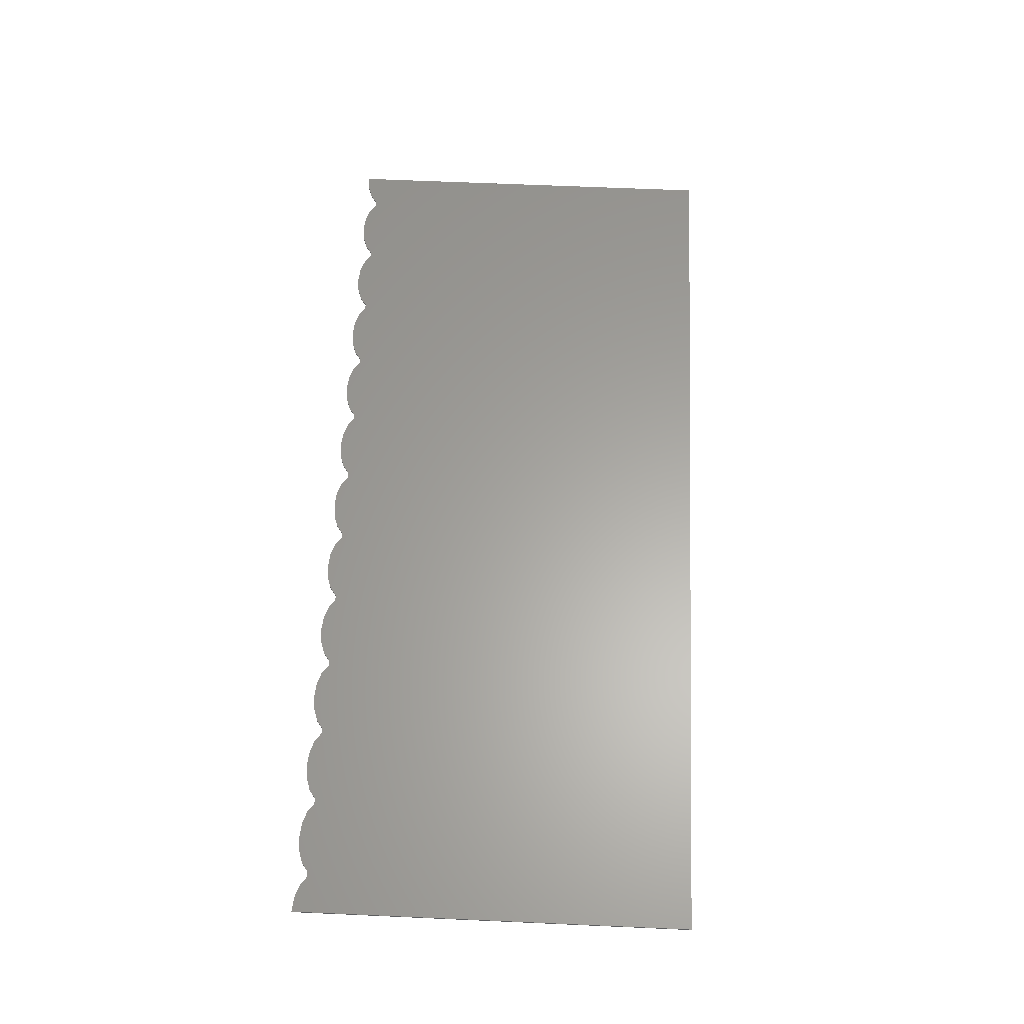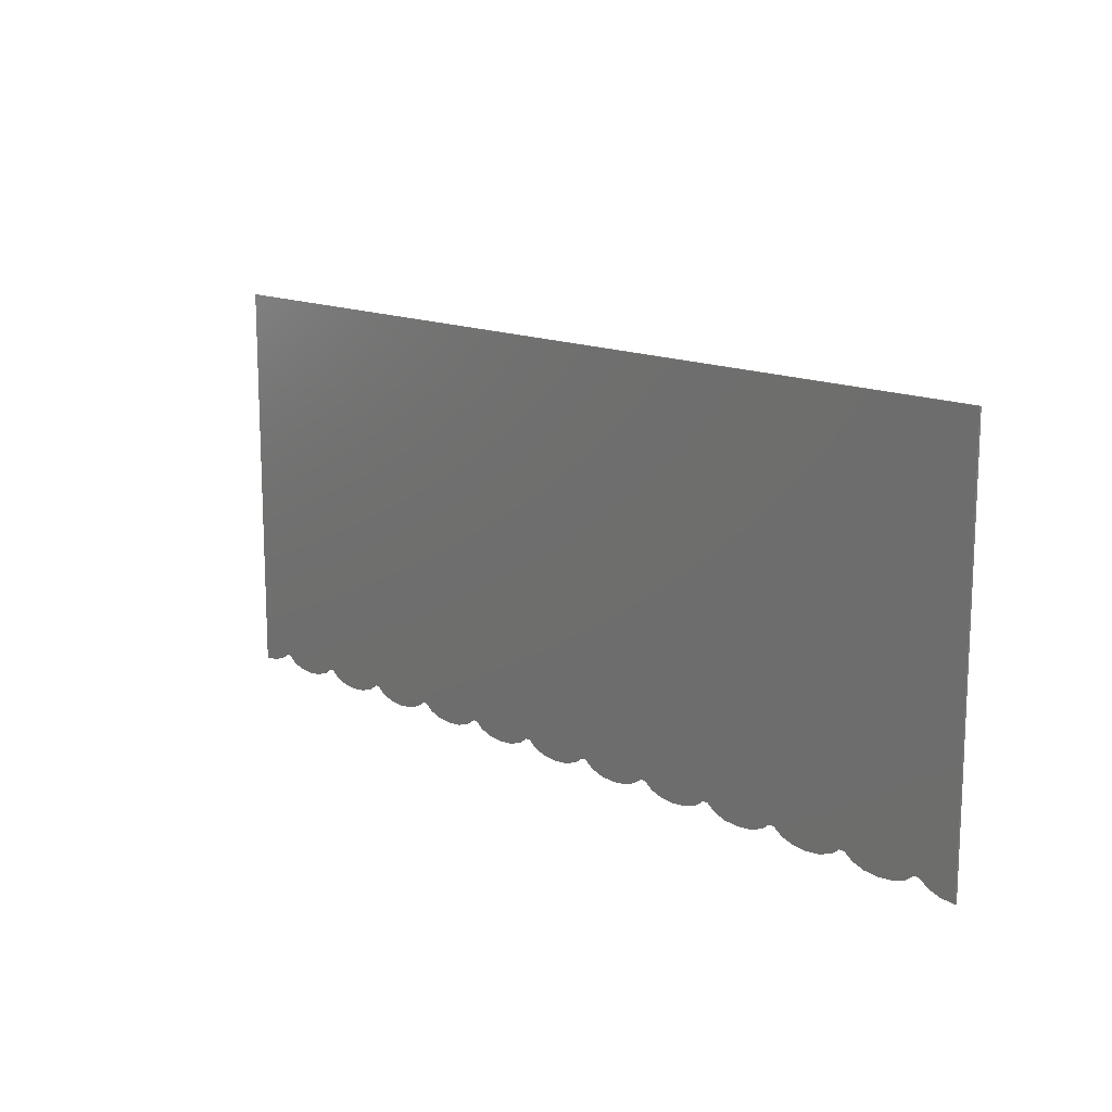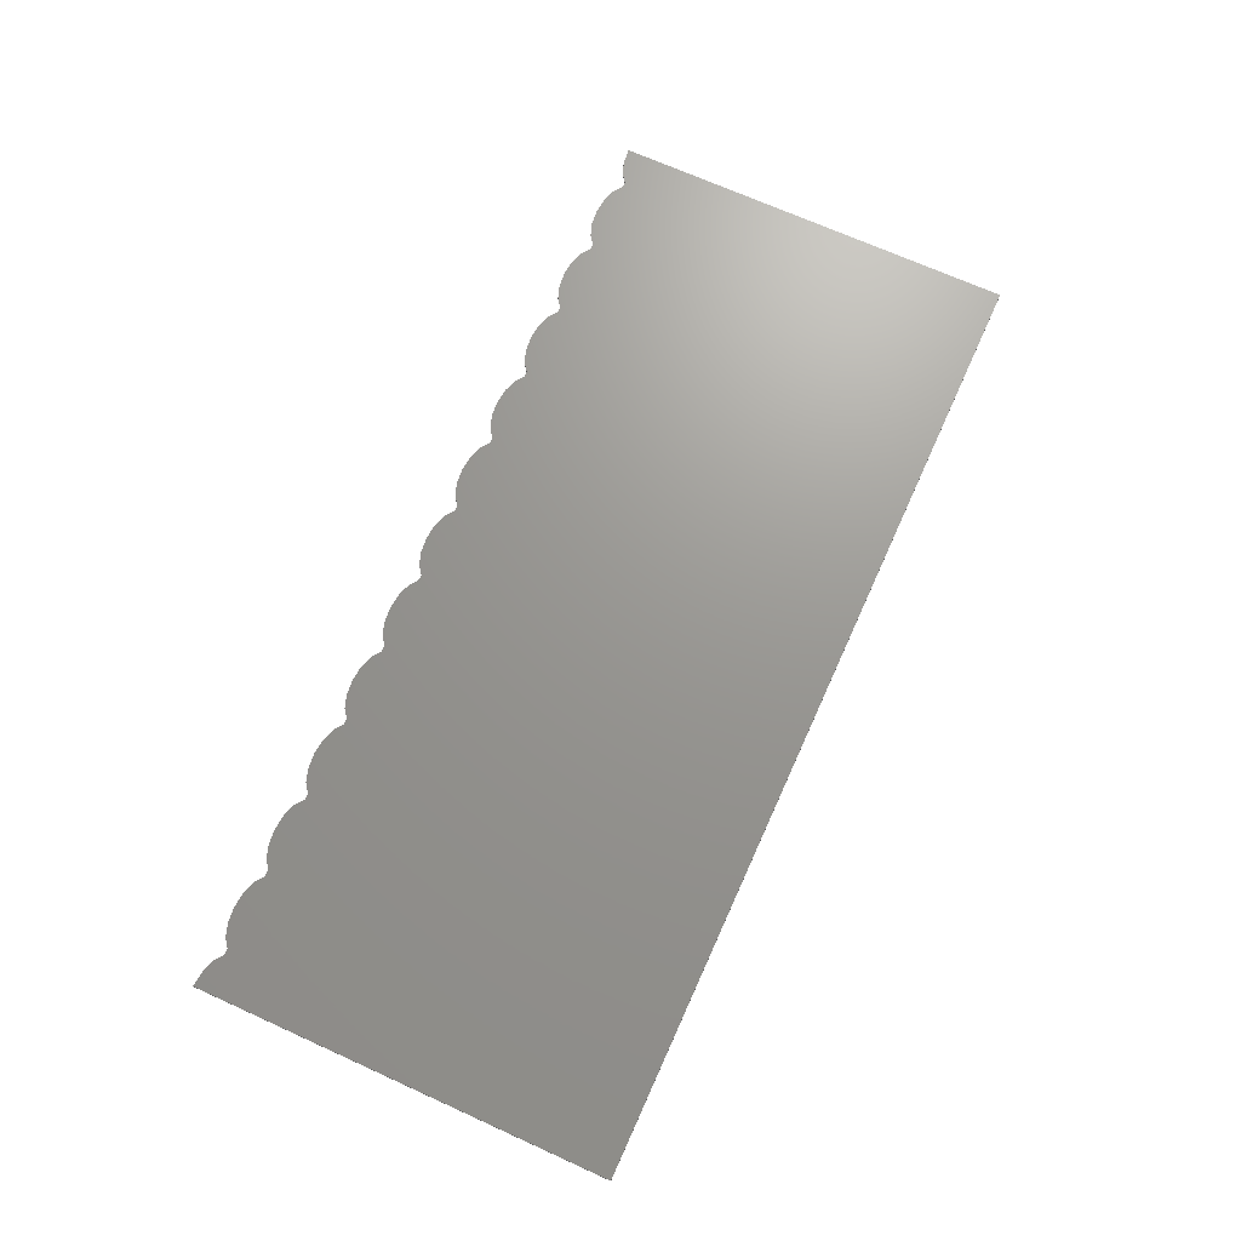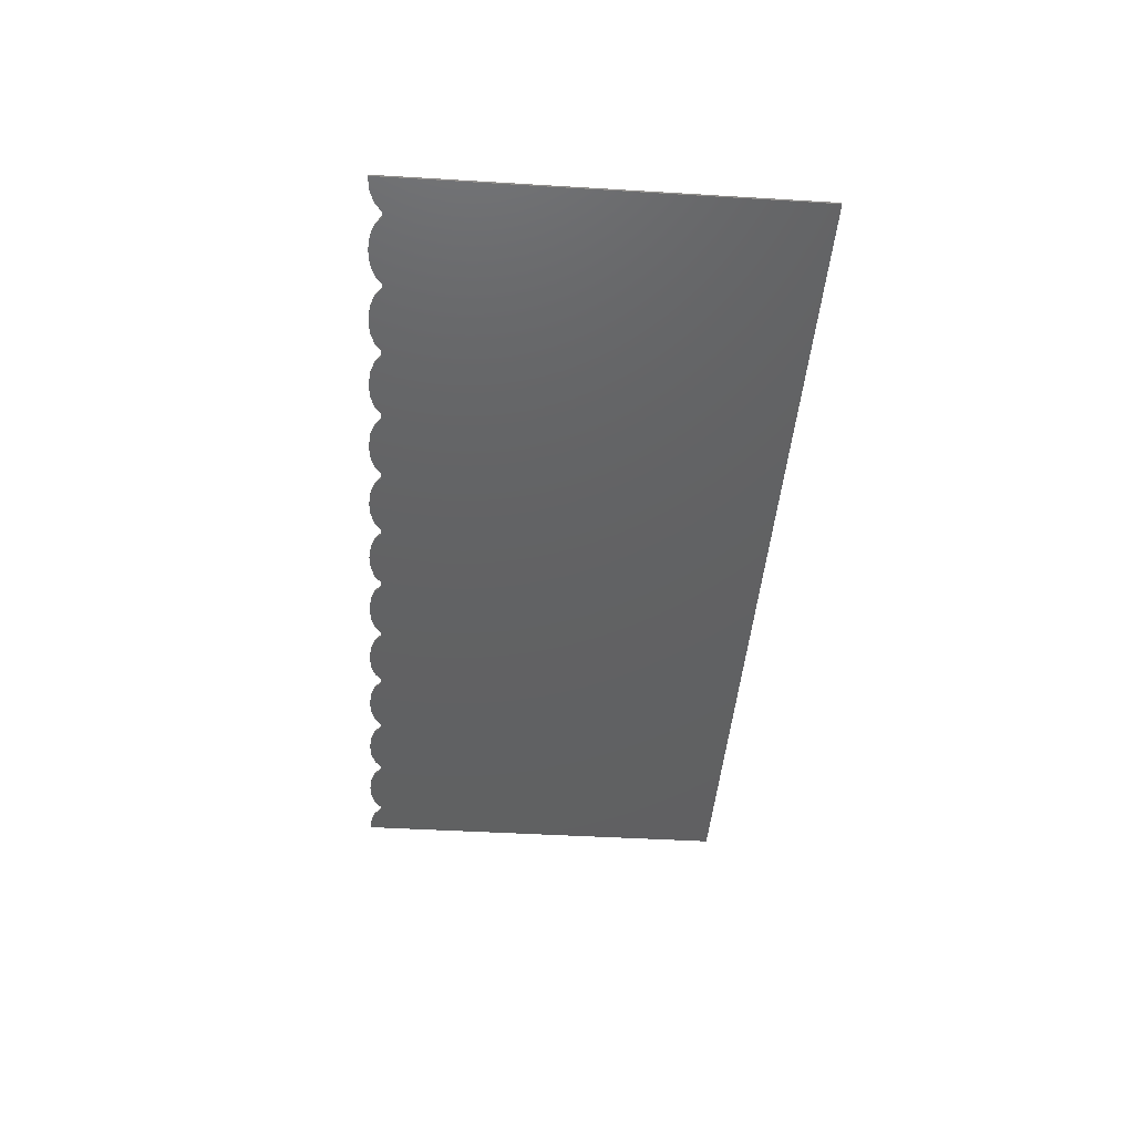
<metadata>
{"format":"stl","ext":"stl","renderer":"f3d","projection":"perspective","resolution":1024,"background":"white","views":[{"elev":62.0,"azim":-87.4,"up":"+Y"},{"elev":14.1,"azim":-133.2,"up":"+Z"},{"elev":70.1,"azim":-65.7,"up":"+Y"},{"elev":-43.4,"azim":-94.1,"up":"+Y"}]}
</metadata>
<code>
# stl→obj: 297 verts, 493 faces
v -2.4 0 -0.88
v -2.2 0 -0.88
v -2.2 0 -1.08
v -1.8 0 -0.88
v -2 0 -1.08
v -2.215 0 -1.118
v -2.185 0 -1.118
v -1.4 0 -0.88
v -1.6 0 -1.08
v -1.815 0 -1.118
v -1.8 0 -1.08
v -1.785 0 -1.118
v -1 0 -0.88
v -1.2 0 -1.08
v -1.415 0 -1.118
v -1.4 0 -1.08
v -1.385 0 -1.118
v -0.6 0 -0.88
v -0.8 0 -1.08
v -1.015 0 -1.118
v -1 0 -1.08
v -0.9848 0 -1.118
v -0.2 0 -0.88
v -0.4 0 -1.08
v -0.6152 0 -1.118
v -0.6 0 -1.08
v -0.5848 0 -1.118
v 0.2 0 -0.88
v 0 0 -1.08
v -0.2152 0 -1.118
v -0.2 0 -1.08
v -0.1848 0 -1.118
v 0.6 0 -0.88
v 0.4 0 -1.08
v 0.1848 0 -1.118
v 0.2 0 -1.08
v 0.2152 0 -1.118
v 1 0 -0.88
v 0.8 0 -1.08
v 0.5848 0 -1.118
v 0.6 0 -1.08
v 0.6152 0 -1.118
v 1.4 0 -0.88
v 1.2 0 -1.08
v 0.9848 0 -1.118
v 1 0 -1.08
v 1.015 0 -1.118
v 1.8 0 -0.88
v 1.6 0 -1.08
v 1.385 0 -1.118
v 1.4 0 -1.08
v 1.415 0 -1.118
v 2.2 0 -0.88
v 2 0 -1.08
v 1.785 0 -1.118
v 1.8 0 -1.08
v 1.815 0 -1.118
v 2.4 0 -0.88
v 2.2 0 -1.08
v 2.185 0 -1.118
v 2.215 0 -1.118
v -2.4 0 -1.08
v -2.259 0 -1.151
v -2.323 0 -1.172
v -2.4 0 -1.18
v -1.859 0 -1.151
v -1.923 0 -1.172
v -2 0 -1.18
v -2.077 0 -1.172
v -2.141 0 -1.151
v -1.459 0 -1.151
v -1.523 0 -1.172
v -1.6 0 -1.18
v -1.677 0 -1.172
v -1.741 0 -1.151
v -1.059 0 -1.151
v -1.123 0 -1.172
v -1.2 0 -1.18
v -1.277 0 -1.172
v -1.341 0 -1.151
v -0.6586 0 -1.151
v -0.7235 0 -1.172
v -0.8 0 -1.18
v -0.8765 0 -1.172
v -0.9414 0 -1.151
v -0.2586 0 -1.151
v -0.3235 0 -1.172
v -0.4 0 -1.18
v -0.4765 0 -1.172
v -0.5414 0 -1.151
v 0.1414 0 -1.151
v 0.07654 0 -1.172
v -1e-06 0 -1.18
v -0.07654 0 -1.172
v -0.1414 0 -1.151
v 0.5414 0 -1.151
v 0.4765 0 -1.172
v 0.4 0 -1.18
v 0.3235 0 -1.172
v 0.2586 0 -1.151
v 0.9414 0 -1.151
v 0.8765 0 -1.172
v 0.8 0 -1.18
v 0.7235 0 -1.172
v 0.6586 0 -1.151
v 1.341 0 -1.151
v 1.277 0 -1.172
v 1.2 0 -1.18
v 1.123 0 -1.172
v 1.059 0 -1.151
v 1.741 0 -1.151
v 1.677 0 -1.172
v 1.6 0 -1.18
v 1.523 0 -1.172
v 1.459 0 -1.151
v 2.141 0 -1.151
v 2.077 0 -1.172
v 2 0 -1.18
v 1.923 0 -1.172
v 1.859 0 -1.151
v 2.4 0 -1.18
v 2.323 0 -1.172
v 2.4 0 -1.08
v 2.259 0 -1.151
v -2.4 0 0.8944
v 2.4 0 0.8944
v 2.4 0 -0.8944
v -2.4 0 -0.8944
v -2.4 -0.01 0.8944
v 2.4 -0.01 0.8944
v -2.4 -0.01 -0.8944
v 2.4 -0.01 -0.8944
v -2.4 -0.01 -1.18
v -2.4 -0.01 -0.88
v -2.185 -0.01 -1.118
v -2.215 -0.01 -1.118
v -1.785 -0.01 -1.118
v -1.815 -0.01 -1.118
v -1.385 -0.01 -1.118
v -1.415 -0.01 -1.118
v -0.9848 -0.01 -1.118
v -1.015 -0.01 -1.118
v -0.5848 -0.01 -1.118
v -0.6152 -0.01 -1.118
v -0.1848 -0.01 -1.118
v -0.2152 -0.01 -1.118
v 0.2152 -0.01 -1.118
v 0.1848 -0.01 -1.118
v 0.6152 -0.01 -1.118
v 0.5848 -0.01 -1.118
v 1.015 -0.01 -1.118
v 0.9848 -0.01 -1.118
v 1.415 -0.01 -1.118
v 1.385 -0.01 -1.118
v 1.815 -0.01 -1.118
v 1.785 -0.01 -1.118
v 2.4 -0.01 -0.88
v 2.4 -0.01 -1.18
v 2.215 -0.01 -1.118
v 2.185 -0.01 -1.118
v -2.259 -0.01 -1.151
v -2.323 -0.01 -1.172
v -1.859 -0.01 -1.151
v -1.923 -0.01 -1.172
v -2 -0.01 -1.18
v -2.077 -0.01 -1.172
v -2.141 -0.01 -1.151
v -1.459 -0.01 -1.151
v -1.523 -0.01 -1.172
v -1.6 -0.01 -1.18
v -1.677 -0.01 -1.172
v -1.741 -0.01 -1.151
v -1.059 -0.01 -1.151
v -1.123 -0.01 -1.172
v -1.2 -0.01 -1.18
v -1.277 -0.01 -1.172
v -1.341 -0.01 -1.151
v -0.6586 -0.01 -1.151
v -0.7235 -0.01 -1.172
v -0.8 -0.01 -1.18
v -0.8765 -0.01 -1.172
v -0.9414 -0.01 -1.151
v -0.2586 -0.01 -1.151
v -0.3235 -0.01 -1.172
v -0.4 -0.01 -1.18
v -0.4765 -0.01 -1.172
v -0.5414 -0.01 -1.151
v 0.1414 -0.01 -1.151
v 0.07654 -0.01 -1.172
v -2e-06 -0.01 -1.18
v -2e-06 0 -1.18
v -0.07654 -0.01 -1.172
v -0.1414 -0.01 -1.151
v 0.5414 -0.01 -1.151
v 0.4765 -0.01 -1.172
v 0.4 -0.01 -1.18
v 0.3235 -0.01 -1.172
v 0.2586 -0.01 -1.151
v 0.9414 -0.01 -1.151
v 0.8765 -0.01 -1.172
v 0.8 -0.01 -1.18
v 0.7235 -0.01 -1.172
v 0.6586 -0.01 -1.151
v 1.341 -0.01 -1.151
v 1.277 -0.01 -1.172
v 1.2 -0.01 -1.18
v 1.123 -0.01 -1.172
v 1.059 -0.01 -1.151
v 1.741 -0.01 -1.151
v 1.677 -0.01 -1.172
v 1.6 -0.01 -1.18
v 1.523 -0.01 -1.172
v 1.459 -0.01 -1.151
v 2.141 -0.01 -1.151
v 2.077 -0.01 -1.172
v 2 -0.01 -1.18
v 1.923 -0.01 -1.172
v 1.859 -0.01 -1.151
v 2.323 -0.01 -1.172
v 2.259 -0.01 -1.151
v -0.8 -0.01 -1.08
v -1.64 -0.01 -0.88
v -1.64 -0.01 -1.176
v -1.53 -0.01 -0.88
v -1.53 -0.01 -1.173
v -1.5 -0.01 -1.165
v -1.5 -0.01 -0.88
v -0.52 -0.01 -0.88
v -0.38 -0.01 -0.88
v 0 -0.01 -0.88
v 0 -0.01 -1.08
v 0.8 -0.01 -1.08
v 1.64 -0.01 -1.176
v 1.64 -0.01 -0.88
v 1.53 -0.01 -0.88
v 1.53 -0.01 -1.173
v 1.5 -0.01 -0.88
v 1.5 -0.01 -1.165
v 0.52 -0.01 -0.88
v 0.38 -0.01 -0.88
v -2.4 -0.01 -1.08
v -2 -0.01 -1.08
v -1.2 -0.01 -1.08
v 0 -0.01 -1.18
v 2.4 -0.01 -1.08
v 2 -0.01 -1.08
v 1.2 -0.01 -1.08
v -1.64 -0.01 -0.8944
v -1.64 -0.01 0.8944
v -1.53 -0.01 -0.8944
v -1.53 -0.01 0.8944
v -1.5 -0.01 -0.8944
v -1.5 -0.01 0.8944
v -1.39 -0.01 -0.8944
v -1.39 -0.01 0.8944
v -0.63 -0.01 -0.8944
v -0.63 -0.01 0.8944
v -0.52 -0.01 -0.8944
v -0.52 -0.01 0.8944
v -0.49 -0.01 -0.8944
v -0.49 -0.01 0.8944
v -0.38 -0.01 -0.8944
v -0.38 -0.01 0.8944
v 0.38 -0.01 -0.8944
v 0.38 -0.01 0.8944
v 0.49 -0.01 -0.8944
v 0.49 -0.01 0.8944
v 0.52 -0.01 -0.8944
v 0.52 -0.01 0.8944
v 0.63 -0.01 -0.8944
v 0.63 -0.01 0.8944
v 1.39 -0.01 -0.8944
v 1.39 -0.01 0.8944
v 1.5 -0.01 -0.8944
v 1.5 -0.01 0.8944
v 1.53 -0.01 -0.8944
v 1.53 -0.01 0.8944
v 1.64 -0.01 -0.8944
v 1.64 -0.01 0.8944
v -1.39 -0.01 -1.118
v -1.39 -0.01 -0.88
v -0.63 -0.01 -0.88
v -0.63 -0.01 -1.129
v -0.52 -0.01 -1.158
v -0.49 -0.01 -0.88
v -0.49 -0.01 -1.168
v -0.38 -0.01 -1.178
v 1.39 -0.01 -0.88
v 1.39 -0.01 -1.118
v 0.63 -0.01 -0.88
v 0.63 -0.01 -1.129
v 0.52 -0.01 -1.158
v 0.49 -0.01 -1.168
v 0.49 -0.01 -0.88
v 0.4766 -0.01 -1.172
v 0.38 -0.01 -1.178
v 0.3234 -0.01 -1.172
f 1 2 3
f 2 4 5
f 6 3 7
f 4 8 9
f 10 11 12
f 8 13 14
f 15 16 17
f 13 18 19
f 20 21 22
f 18 23 24
f 25 26 27
f 23 28 29
f 30 31 32
f 28 33 34
f 35 36 37
f 33 38 39
f 40 41 42
f 38 43 44
f 45 46 47
f 43 48 49
f 50 51 52
f 48 53 54
f 55 56 57
f 53 58 59
f 60 59 61
f 62 6 63
f 62 63 64
f 62 64 65
f 10 66 5
f 66 67 5
f 67 68 5
f 68 69 5
f 69 70 5
f 70 7 5
f 15 71 9
f 71 72 9
f 72 73 9
f 73 74 9
f 74 75 9
f 75 12 9
f 20 76 14
f 76 77 14
f 77 78 14
f 78 79 14
f 79 80 14
f 80 17 14
f 25 81 19
f 81 82 19
f 82 83 19
f 83 84 19
f 84 85 19
f 85 22 19
f 30 86 24
f 86 87 24
f 87 88 24
f 88 89 24
f 89 90 24
f 90 27 24
f 35 91 29
f 91 92 29
f 92 93 29
f 93 94 29
f 94 95 29
f 95 32 29
f 40 96 34
f 96 97 34
f 97 98 34
f 98 99 34
f 99 100 34
f 100 37 34
f 45 101 39
f 101 102 39
f 102 103 39
f 103 104 39
f 104 105 39
f 105 42 39
f 50 106 44
f 106 107 44
f 107 108 44
f 108 109 44
f 109 110 44
f 110 47 44
f 55 111 49
f 111 112 49
f 112 113 49
f 113 114 49
f 114 115 49
f 115 52 49
f 60 116 54
f 116 117 54
f 117 118 54
f 118 119 54
f 119 120 54
f 120 57 54
f 121 122 123
f 122 124 123
f 124 61 123
f 125 126 127
f 125 127 128
f 125 129 130
f 125 130 126
f 128 131 129
f 128 129 125
f 126 130 132
f 126 132 127
f 6 62 1
f 6 1 3
f 133 134 1
f 133 1 65
f 7 3 2
f 7 2 5
f 10 5 4
f 10 4 11
f 135 136 6
f 135 6 7
f 12 11 4
f 12 4 9
f 15 9 8
f 15 8 16
f 137 138 10
f 137 10 12
f 17 16 8
f 17 8 14
f 20 14 13
f 20 13 21
f 139 140 15
f 139 15 17
f 22 21 13
f 22 13 19
f 25 19 18
f 25 18 26
f 141 142 20
f 141 20 22
f 27 26 18
f 27 18 24
f 30 24 23
f 30 23 31
f 143 144 25
f 143 25 27
f 32 31 23
f 32 23 29
f 35 29 28
f 35 28 36
f 145 146 30
f 145 30 32
f 37 36 28
f 37 28 34
f 40 34 33
f 40 33 41
f 147 148 35
f 147 35 37
f 42 41 33
f 42 33 39
f 45 39 38
f 45 38 46
f 149 150 40
f 149 40 42
f 47 46 38
f 47 38 44
f 50 44 43
f 50 43 51
f 151 152 45
f 151 45 47
f 52 51 43
f 52 43 49
f 55 49 48
f 55 48 56
f 153 154 50
f 153 50 52
f 57 56 48
f 57 48 54
f 60 54 53
f 60 53 59
f 155 156 55
f 155 55 57
f 59 58 123
f 59 123 61
f 121 58 157
f 121 157 158
f 159 160 60
f 159 60 61
f 63 6 136
f 63 136 161
f 64 63 161
f 64 161 162
f 65 64 162
f 65 162 133
f 163 66 10
f 163 10 138
f 164 67 66
f 164 66 163
f 165 68 67
f 165 67 164
f 166 69 68
f 166 68 165
f 167 70 69
f 167 69 166
f 135 7 70
f 135 70 167
f 168 71 15
f 168 15 140
f 169 72 71
f 169 71 168
f 170 73 72
f 170 72 169
f 171 74 73
f 171 73 170
f 172 75 74
f 172 74 171
f 137 12 75
f 137 75 172
f 173 76 20
f 173 20 142
f 174 77 76
f 174 76 173
f 175 78 77
f 175 77 174
f 176 79 78
f 176 78 175
f 177 80 79
f 177 79 176
f 139 17 80
f 139 80 177
f 178 81 25
f 178 25 144
f 179 82 81
f 179 81 178
f 180 83 82
f 180 82 179
f 181 84 83
f 181 83 180
f 182 85 84
f 182 84 181
f 141 22 85
f 141 85 182
f 183 86 30
f 183 30 146
f 184 87 86
f 184 86 183
f 185 88 87
f 185 87 184
f 186 89 88
f 186 88 185
f 187 90 89
f 187 89 186
f 143 27 90
f 143 90 187
f 188 91 35
f 188 35 148
f 189 92 91
f 189 91 188
f 190 191 92
f 190 92 189
f 192 94 191
f 192 191 190
f 193 95 94
f 193 94 192
f 145 32 95
f 145 95 193
f 194 96 40
f 194 40 150
f 195 97 96
f 195 96 194
f 196 98 97
f 196 97 195
f 197 99 98
f 197 98 196
f 198 100 99
f 198 99 197
f 147 37 100
f 147 100 198
f 199 101 45
f 199 45 152
f 200 102 101
f 200 101 199
f 201 103 102
f 201 102 200
f 202 104 103
f 202 103 201
f 203 105 104
f 203 104 202
f 149 42 105
f 149 105 203
f 204 106 50
f 204 50 154
f 205 107 106
f 205 106 204
f 206 108 107
f 206 107 205
f 207 109 108
f 207 108 206
f 208 110 109
f 208 109 207
f 151 47 110
f 151 110 208
f 209 111 55
f 209 55 156
f 210 112 111
f 210 111 209
f 211 113 112
f 211 112 210
f 212 114 113
f 212 113 211
f 213 115 114
f 213 114 212
f 153 52 115
f 153 115 213
f 214 116 60
f 214 60 160
f 215 117 116
f 215 116 214
f 216 118 117
f 216 117 215
f 217 119 118
f 217 118 216
f 218 120 119
f 218 119 217
f 155 57 120
f 155 120 218
f 158 219 122
f 158 122 121
f 219 220 124
f 219 124 122
f 220 159 61
f 220 61 124
f 221 141 182
f 222 171 223
f 224 170 225
f 224 226 227
f 228 144 143
f 229 183 146
f 230 145 231
f 199 152 232
f 233 210 234
f 211 235 236
f 237 238 235
f 149 239 150
f 147 198 240
f 231 148 230
f 133 162 241
f 162 161 241
f 161 136 241
f 242 135 167
f 242 167 166
f 242 166 165
f 242 165 164
f 242 164 163
f 242 163 138
f 243 139 177
f 243 177 176
f 243 176 175
f 243 175 174
f 243 174 173
f 243 173 142
f 221 182 181
f 221 181 180
f 221 180 179
f 221 179 178
f 231 145 193
f 231 193 192
f 231 192 244
f 231 244 189
f 231 189 188
f 231 188 148
f 245 159 220
f 245 220 219
f 245 219 158
f 155 218 246
f 218 217 246
f 217 216 246
f 216 215 246
f 215 214 246
f 214 160 246
f 151 208 247
f 208 207 247
f 207 206 247
f 206 205 247
f 205 204 247
f 204 154 247
f 203 202 232
f 202 201 232
f 201 200 232
f 200 199 232
f 248 249 129
f 248 129 131
f 250 251 249
f 250 249 248
f 252 253 251
f 252 251 250
f 254 255 253
f 254 253 252
f 256 257 255
f 256 255 254
f 258 259 257
f 258 257 256
f 260 261 259
f 260 259 258
f 262 263 261
f 262 261 260
f 264 265 263
f 264 263 262
f 266 267 265
f 266 265 264
f 268 269 267
f 268 267 266
f 270 271 269
f 270 269 268
f 272 273 271
f 272 271 270
f 274 275 273
f 274 273 272
f 276 277 275
f 276 275 274
f 278 279 277
f 278 277 276
f 132 130 279
f 132 279 278
f 135 134 241
f 135 241 136
f 135 242 222
f 135 222 134
f 222 242 138
f 222 138 137
f 171 222 137
f 171 137 172
f 224 222 223
f 224 223 170
f 226 224 225
f 226 225 169
f 140 227 226
f 140 226 168
f 280 281 227
f 280 227 140
f 243 281 280
f 243 280 139
f 142 282 281
f 142 281 243
f 141 221 282
f 141 282 142
f 282 221 178
f 282 178 283
f 228 282 283
f 228 283 144
f 284 228 143
f 284 143 187
f 285 228 284
f 285 284 286
f 185 285 286
f 185 286 186
f 287 229 285
f 287 285 185
f 183 229 287
f 183 287 184
f 230 229 146
f 230 146 145
f 159 245 157
f 159 157 160
f 160 157 234
f 160 234 246
f 156 155 246
f 156 246 234
f 209 156 234
f 209 234 210
f 211 233 234
f 211 234 235
f 212 236 235
f 212 235 238
f 213 238 237
f 213 237 153
f 153 237 288
f 153 288 289
f 154 289 288
f 154 288 247
f 247 288 290
f 247 290 151
f 151 290 232
f 151 232 152
f 291 203 232
f 291 232 290
f 149 291 290
f 149 290 239
f 194 150 239
f 194 239 292
f 293 292 239
f 293 239 294
f 295 293 294
f 295 294 196
f 196 294 240
f 196 240 296
f 297 296 240
f 297 240 198
f 148 147 240
f 148 240 230

</code>
